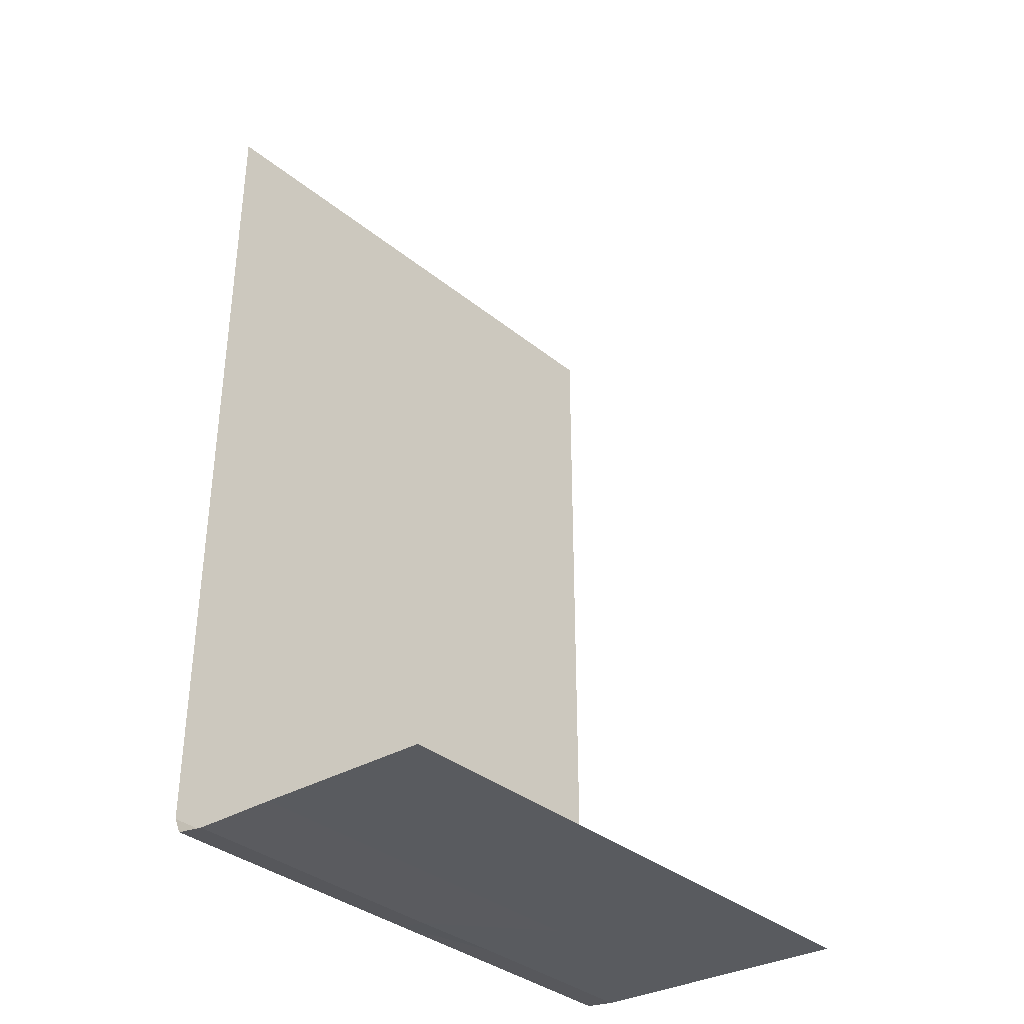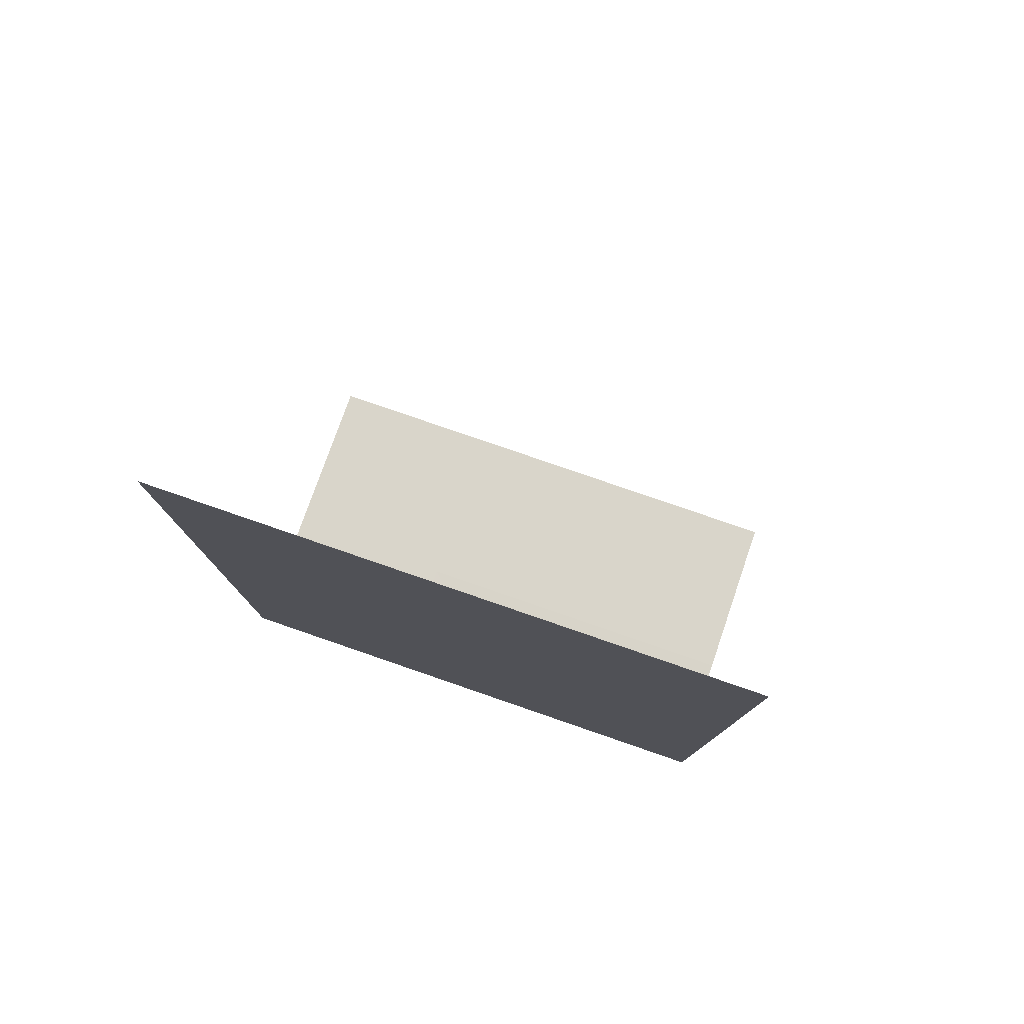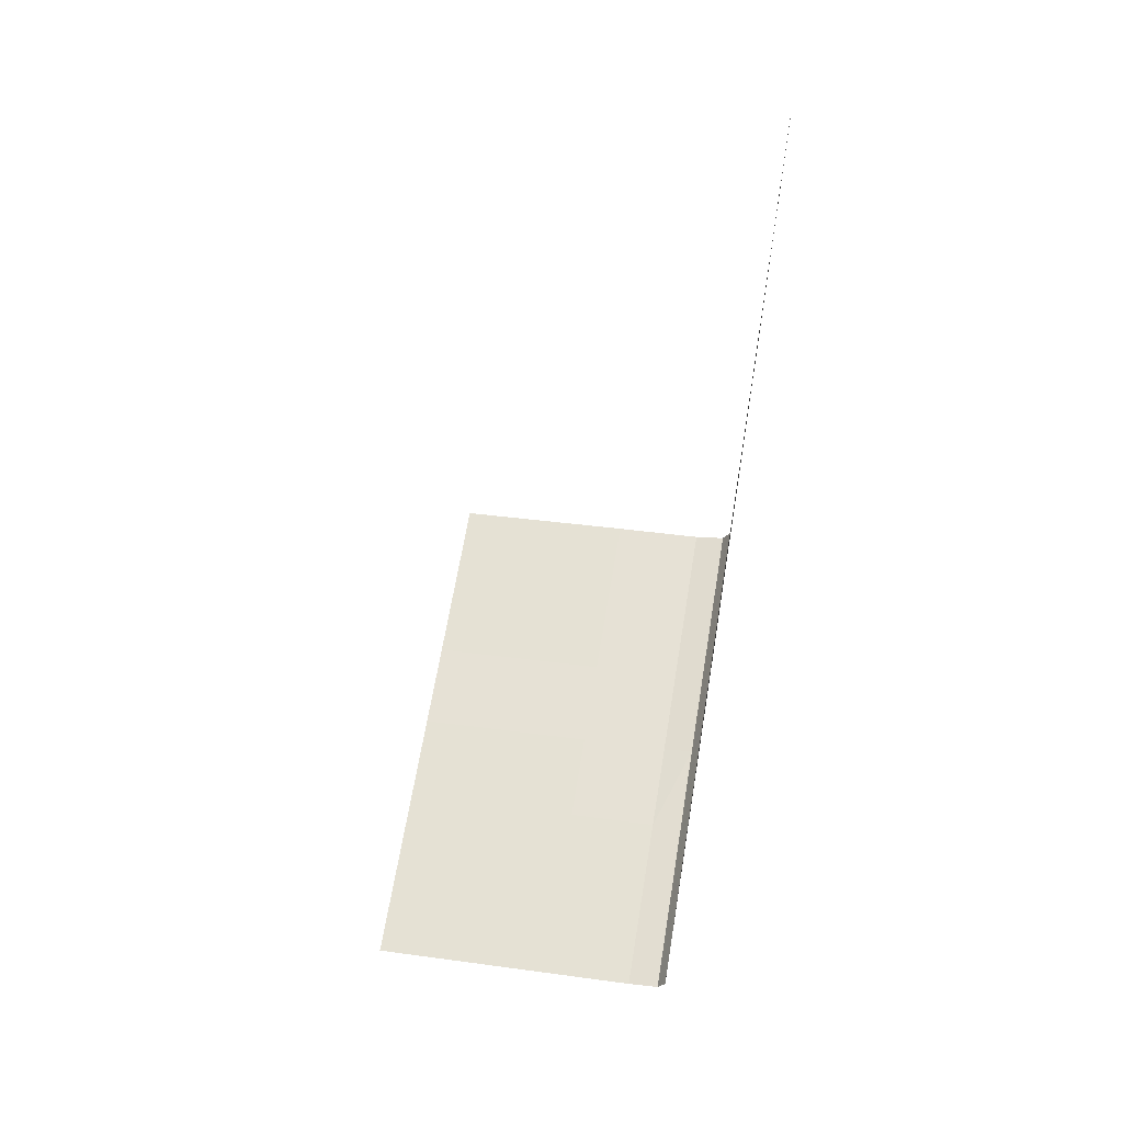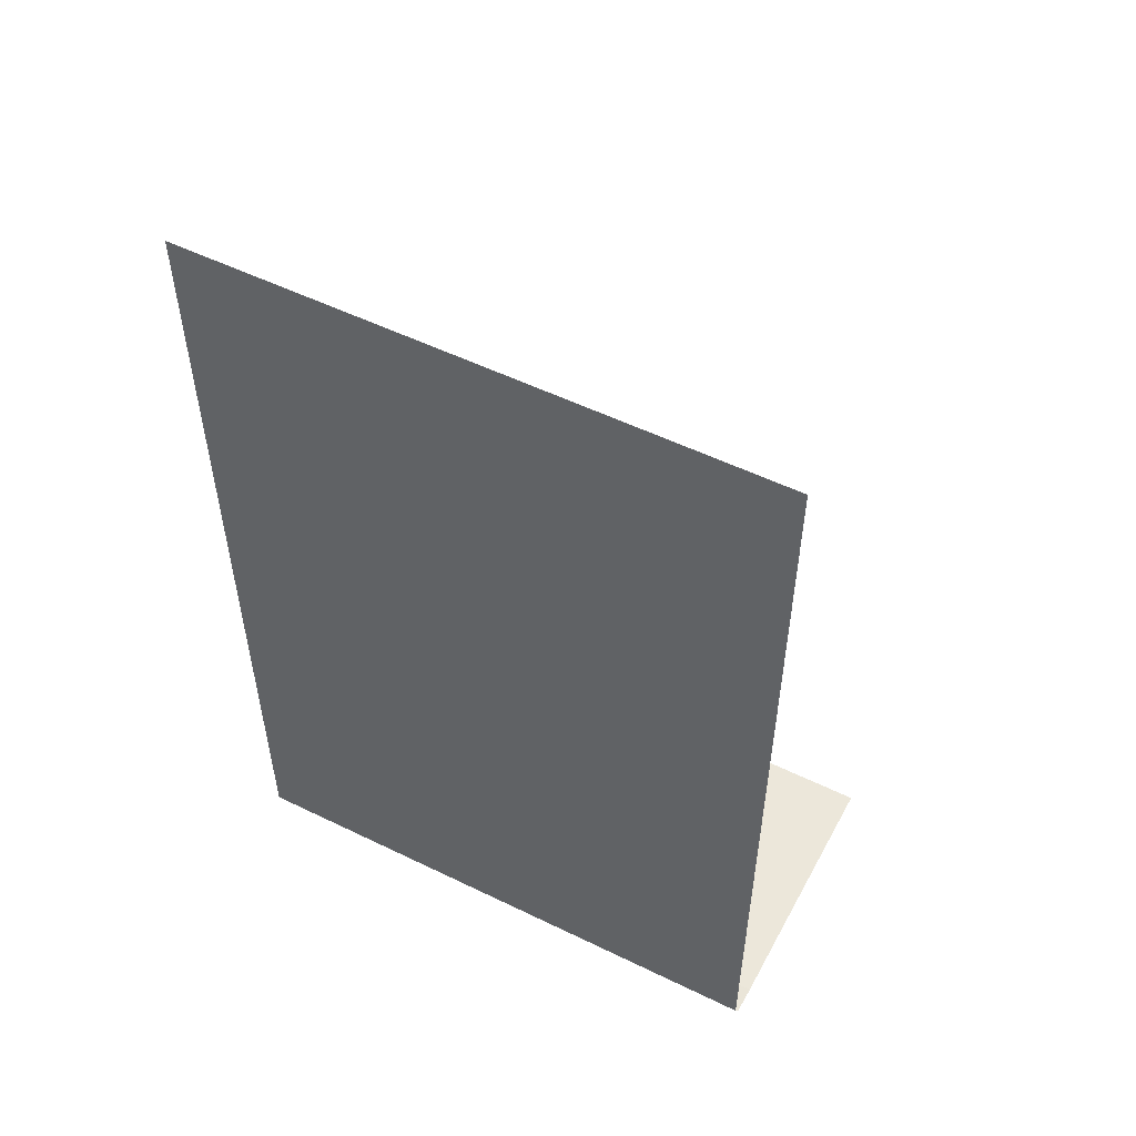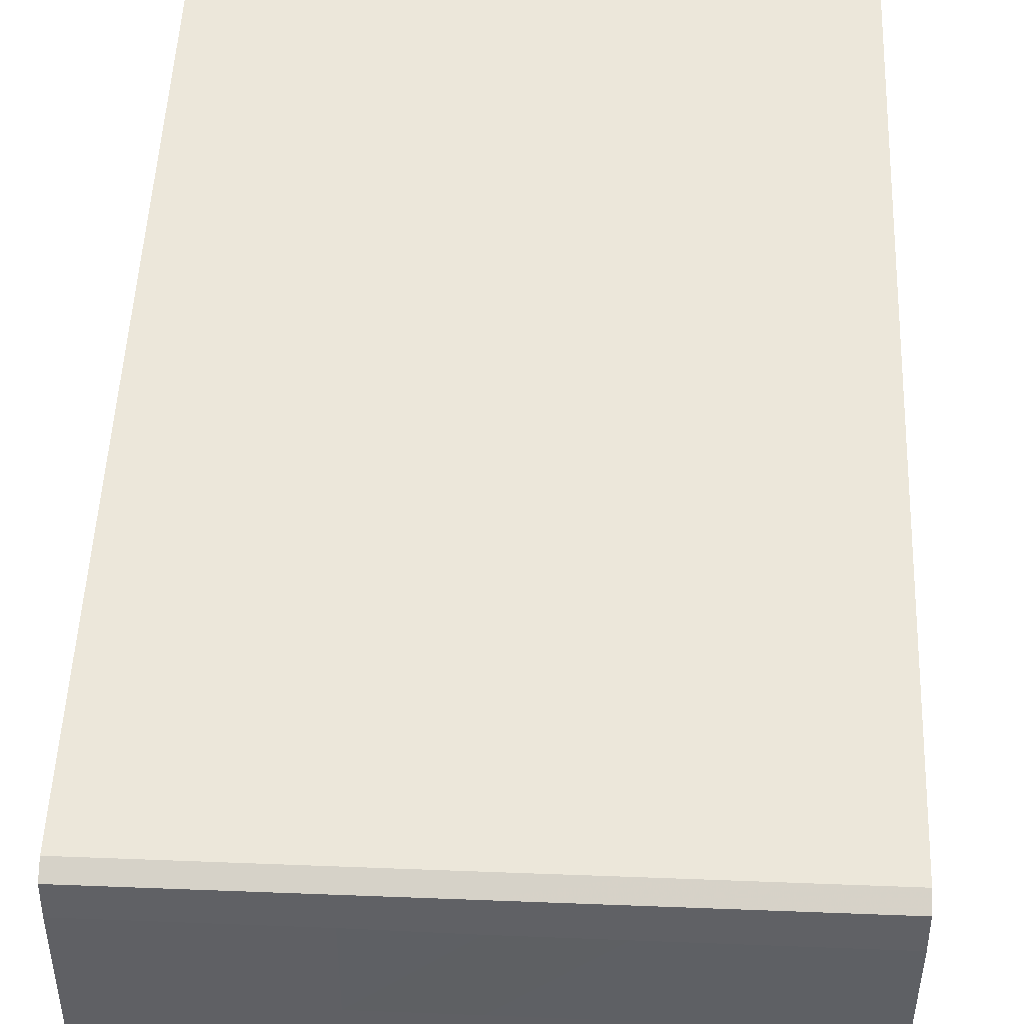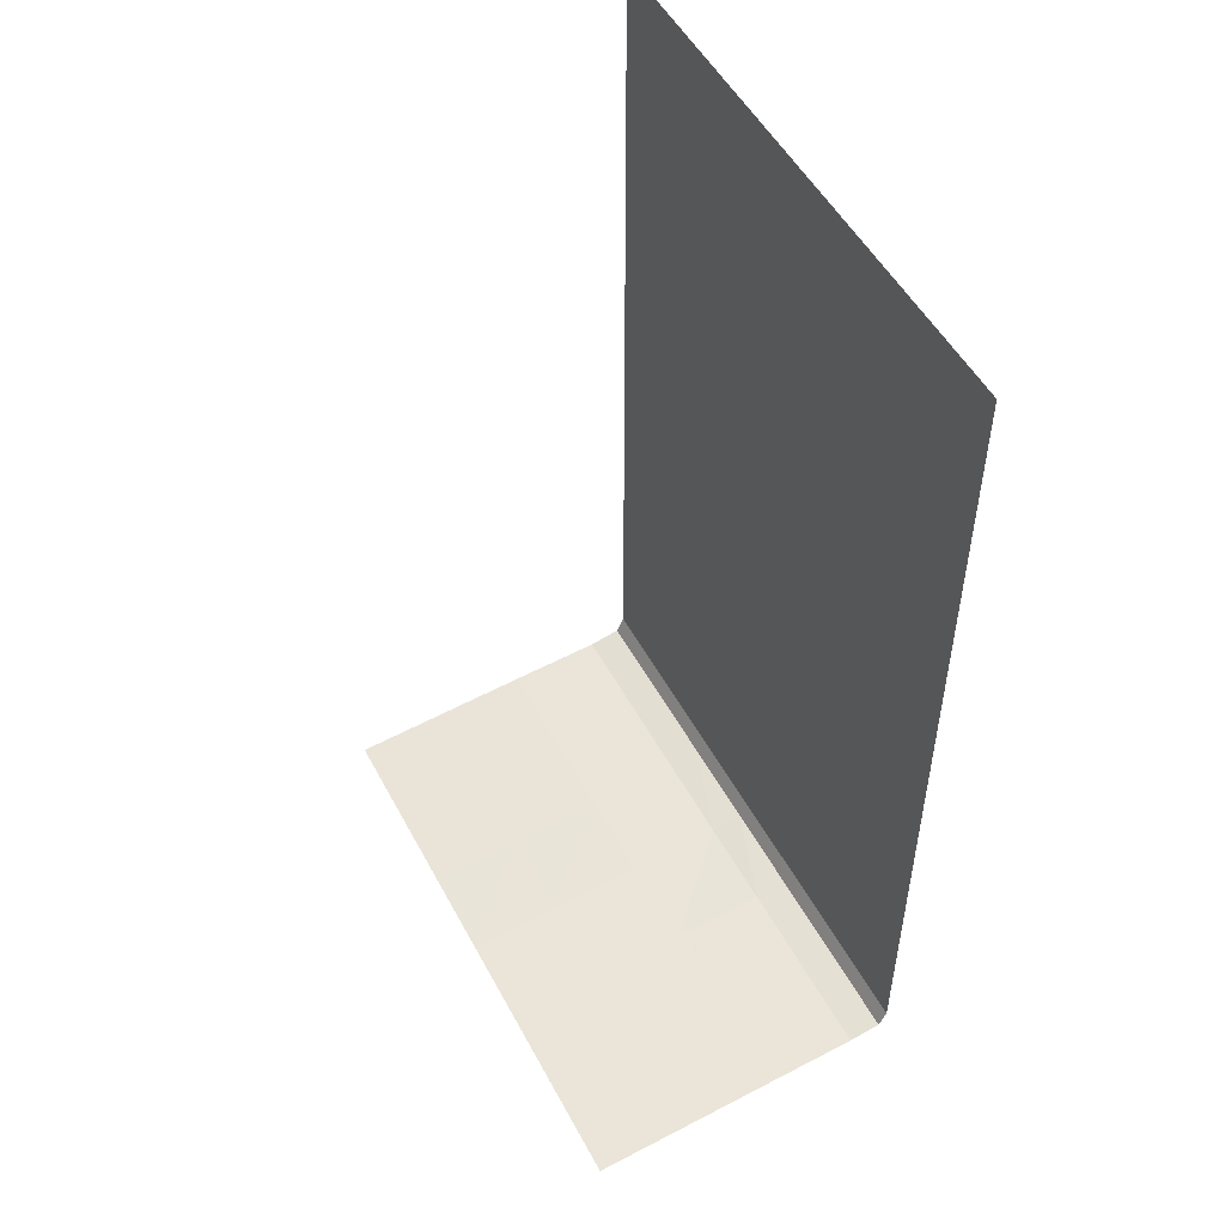
<metadata>
{"format":"obj","ext":"obj","renderer":"f3d","projection":"perspective","resolution":1024,"background":"white","views":[{"elev":-35.9,"azim":133.4,"up":"+Y"},{"elev":79.4,"azim":19.0,"up":"+Y"},{"elev":62.9,"azim":-80.8,"up":"+Y"},{"elev":53.8,"azim":27.4,"up":"+Y"},{"elev":51.5,"azim":2.4,"up":"+Z"},{"elev":51.4,"azim":-117.5,"up":"+Y"}]}
</metadata>
<code>
v -1.154e+04 684.9 61.36
v -1.154e+04 693.3 61.36
v -1.154e+04 701.6 61.36
v -1.154e+04 709.9 61.36
v -1.153e+04 684.9 61.36
v -1.153e+04 693.3 61.36
v -1.153e+04 701.6 61.36
v -1.153e+04 709.9 61.36
v -1.152e+04 684.9 61.36
v -1.152e+04 693.3 61.36
v -1.152e+04 701.6 61.36
v -1.152e+04 709.9 61.36
v -1.151e+04 684.9 61.36
v -1.151e+04 693.3 61.36
v -1.151e+04 701.6 61.36
v -1.151e+04 709.9 61.36
v -1.151e+04 684.9 61.36
v -1.151e+04 693.3 61.36
v -1.151e+04 701.6 61.36
v -1.151e+04 709.9 61.36
v -1.15e+04 684.9 61.36
v -1.15e+04 693.3 61.36
v -1.15e+04 701.6 61.36
v -1.15e+04 709.9 61.36
v -1.15e+04 684.9 61.36
v -1.15e+04 693.3 61.36
v -1.15e+04 701.6 61.36
v -1.15e+04 709.9 61.36
v -1.149e+04 684.9 61.36
v -1.149e+04 693.3 61.36
v -1.149e+04 701.6 61.36
v -1.149e+04 709.9 61.36
v -1.154e+04 659.9 61.36
v -1.154e+04 668.3 61.36
v -1.154e+04 676.6 61.36
v -1.154e+04 684.9 61.36
v -1.153e+04 659.9 61.36
v -1.153e+04 668.3 61.36
v -1.153e+04 676.6 61.36
v -1.153e+04 684.9 61.36
v -1.152e+04 659.9 61.36
v -1.152e+04 668.3 61.36
v -1.152e+04 676.6 61.36
v -1.152e+04 684.9 61.36
v -1.151e+04 659.9 61.36
v -1.151e+04 668.3 61.36
v -1.151e+04 676.6 61.36
v -1.151e+04 684.9 61.36
v -1.151e+04 659.9 61.36
v -1.151e+04 668.3 61.36
v -1.151e+04 676.6 61.36
v -1.151e+04 684.9 61.36
v -1.15e+04 659.9 61.36
v -1.15e+04 668.3 61.36
v -1.15e+04 676.6 61.36
v -1.15e+04 684.9 61.36
v -1.15e+04 659.9 61.36
v -1.15e+04 668.3 61.36
v -1.15e+04 676.6 61.36
v -1.15e+04 684.9 61.36
v -1.149e+04 659.9 61.36
v -1.149e+04 668.3 61.36
v -1.149e+04 676.6 61.36
v -1.149e+04 684.9 61.36
v -1.154e+04 634.9 61.36
v -1.154e+04 643.3 61.36
v -1.154e+04 651.6 61.36
v -1.154e+04 659.9 61.36
v -1.153e+04 634.9 61.36
v -1.153e+04 643.3 61.36
v -1.153e+04 651.6 61.36
v -1.153e+04 659.9 61.36
v -1.152e+04 634.9 61.36
v -1.152e+04 643.3 61.36
v -1.152e+04 651.6 61.36
v -1.152e+04 659.9 61.36
v -1.151e+04 634.9 61.36
v -1.151e+04 643.3 61.36
v -1.151e+04 651.6 61.36
v -1.151e+04 659.9 61.36
v -1.151e+04 634.9 61.36
v -1.151e+04 643.3 61.36
v -1.151e+04 651.6 61.36
v -1.151e+04 659.9 61.36
v -1.15e+04 634.9 61.36
v -1.15e+04 643.3 61.36
v -1.15e+04 651.6 61.36
v -1.15e+04 659.9 61.36
v -1.15e+04 634.9 61.36
v -1.15e+04 643.3 61.36
v -1.15e+04 651.6 61.36
v -1.15e+04 659.9 61.36
v -1.149e+04 634.9 61.36
v -1.149e+04 643.3 61.36
v -1.149e+04 651.6 61.36
v -1.149e+04 659.9 61.36
v -1.154e+04 629.9 57.85
v -1.154e+04 630.4 60.68
v -1.154e+04 631.8 61.36
v -1.154e+04 634.9 61.36
v -1.153e+04 629.9 57.85
v -1.153e+04 630.4 60.68
v -1.153e+04 631.8 61.36
v -1.153e+04 634.9 61.36
v -1.152e+04 629.9 57.85
v -1.152e+04 630.4 60.68
v -1.152e+04 631.8 61.36
v -1.152e+04 634.9 61.36
v -1.151e+04 629.8 57.85
v -1.151e+04 630.4 60.68
v -1.151e+04 631.8 61.36
v -1.151e+04 634.9 61.36
v -1.151e+04 629.8 57.85
v -1.151e+04 630.4 60.68
v -1.151e+04 631.8 61.36
v -1.151e+04 634.9 61.36
v -1.15e+04 629.8 57.85
v -1.15e+04 630.4 60.68
v -1.15e+04 631.8 61.36
v -1.15e+04 634.9 61.36
v -1.15e+04 629.8 57.85
v -1.15e+04 630.4 60.68
v -1.15e+04 631.8 61.36
v -1.15e+04 634.9 61.36
v -1.149e+04 629.8 57.85
v -1.149e+04 630.4 60.68
v -1.149e+04 631.8 61.36
v -1.149e+04 634.9 61.36
v -1.154e+04 627.9 32.93
v -1.154e+04 628.6 41.24
v -1.154e+04 629.2 49.55
v -1.154e+04 629.9 57.85
v -1.153e+04 627.9 32.93
v -1.153e+04 628.6 41.24
v -1.153e+04 629.2 49.55
v -1.153e+04 629.9 57.85
v -1.152e+04 627.9 32.93
v -1.152e+04 628.6 41.24
v -1.152e+04 629.2 49.55
v -1.152e+04 629.9 57.85
v -1.151e+04 627.9 32.93
v -1.151e+04 628.6 41.24
v -1.151e+04 629.2 49.55
v -1.151e+04 629.8 57.85
v -1.151e+04 627.9 32.93
v -1.151e+04 628.6 41.24
v -1.151e+04 629.2 49.55
v -1.151e+04 629.8 57.85
v -1.15e+04 627.8 32.94
v -1.15e+04 628.5 41.24
v -1.15e+04 629.2 49.55
v -1.15e+04 629.8 57.85
v -1.15e+04 627.8 32.94
v -1.15e+04 628.5 41.24
v -1.15e+04 629.2 49.55
v -1.15e+04 629.8 57.85
v -1.149e+04 627.8 32.94
v -1.149e+04 628.5 41.24
v -1.149e+04 629.2 49.55
v -1.149e+04 629.8 57.85
f 1 2 6
f 1 6 5
f 2 3 7
f 2 7 6
f 3 4 8
f 3 8 7
f 5 6 10
f 5 10 9
f 6 7 11
f 6 11 10
f 7 8 12
f 7 12 11
f 9 10 14
f 9 14 13
f 10 11 15
f 10 15 14
f 11 12 16
f 11 16 15
f 17 18 22
f 17 22 21
f 18 19 23
f 18 23 22
f 19 20 24
f 19 24 23
f 21 22 26
f 21 26 25
f 22 23 27
f 22 27 26
f 23 24 28
f 23 28 27
f 25 26 30
f 25 30 29
f 26 27 31
f 26 31 30
f 27 28 32
f 27 32 31
f 33 34 38
f 33 38 37
f 34 35 39
f 34 39 38
f 35 36 40
f 35 40 39
f 37 38 42
f 37 42 41
f 38 39 43
f 38 43 42
f 39 40 44
f 39 44 43
f 41 42 46
f 41 46 45
f 42 43 47
f 42 47 46
f 43 44 48
f 43 48 47
f 49 50 54
f 49 54 53
f 50 51 55
f 50 55 54
f 51 52 56
f 51 56 55
f 53 54 58
f 53 58 57
f 54 55 59
f 54 59 58
f 55 56 60
f 55 60 59
f 57 58 62
f 57 62 61
f 58 59 63
f 58 63 62
f 59 60 64
f 59 64 63
f 65 66 70
f 65 70 69
f 66 67 71
f 66 71 70
f 67 68 72
f 67 72 71
f 69 70 74
f 69 74 73
f 70 71 75
f 70 75 74
f 71 72 76
f 71 76 75
f 73 74 78
f 73 78 77
f 74 75 79
f 74 79 78
f 75 76 80
f 75 80 79
f 81 82 86
f 81 86 85
f 82 83 87
f 82 87 86
f 83 84 88
f 83 88 87
f 85 86 90
f 85 90 89
f 86 87 91
f 86 91 90
f 87 88 92
f 87 92 91
f 89 90 94
f 89 94 93
f 90 91 95
f 90 95 94
f 91 92 96
f 91 96 95
f 97 98 102
f 97 102 101
f 98 99 103
f 98 103 102
f 99 100 104
f 99 104 103
f 101 102 106
f 101 106 105
f 102 103 107
f 102 107 106
f 103 104 108
f 103 108 107
f 105 106 110
f 105 110 109
f 106 107 111
f 106 111 110
f 107 108 112
f 107 112 111
f 113 114 118
f 113 118 117
f 114 115 119
f 114 119 118
f 115 116 120
f 115 120 119
f 117 118 122
f 117 122 121
f 118 119 123
f 118 123 122
f 119 120 124
f 119 124 123
f 121 122 126
f 121 126 125
f 122 123 127
f 122 127 126
f 123 124 128
f 123 128 127
f 129 130 134
f 129 134 133
f 130 131 135
f 130 135 134
f 131 132 136
f 131 136 135
f 133 134 138
f 133 138 137
f 134 135 139
f 134 139 138
f 135 136 140
f 135 140 139
f 137 138 142
f 137 142 141
f 138 139 143
f 138 143 142
f 139 140 144
f 139 144 143
f 145 146 150
f 145 150 149
f 146 147 151
f 146 151 150
f 147 148 152
f 147 152 151
f 149 150 154
f 149 154 153
f 150 151 155
f 150 155 154
f 151 152 156
f 151 156 155
f 153 154 158
f 153 158 157
f 154 155 159
f 154 159 158
f 155 156 160
f 155 160 159

</code>
